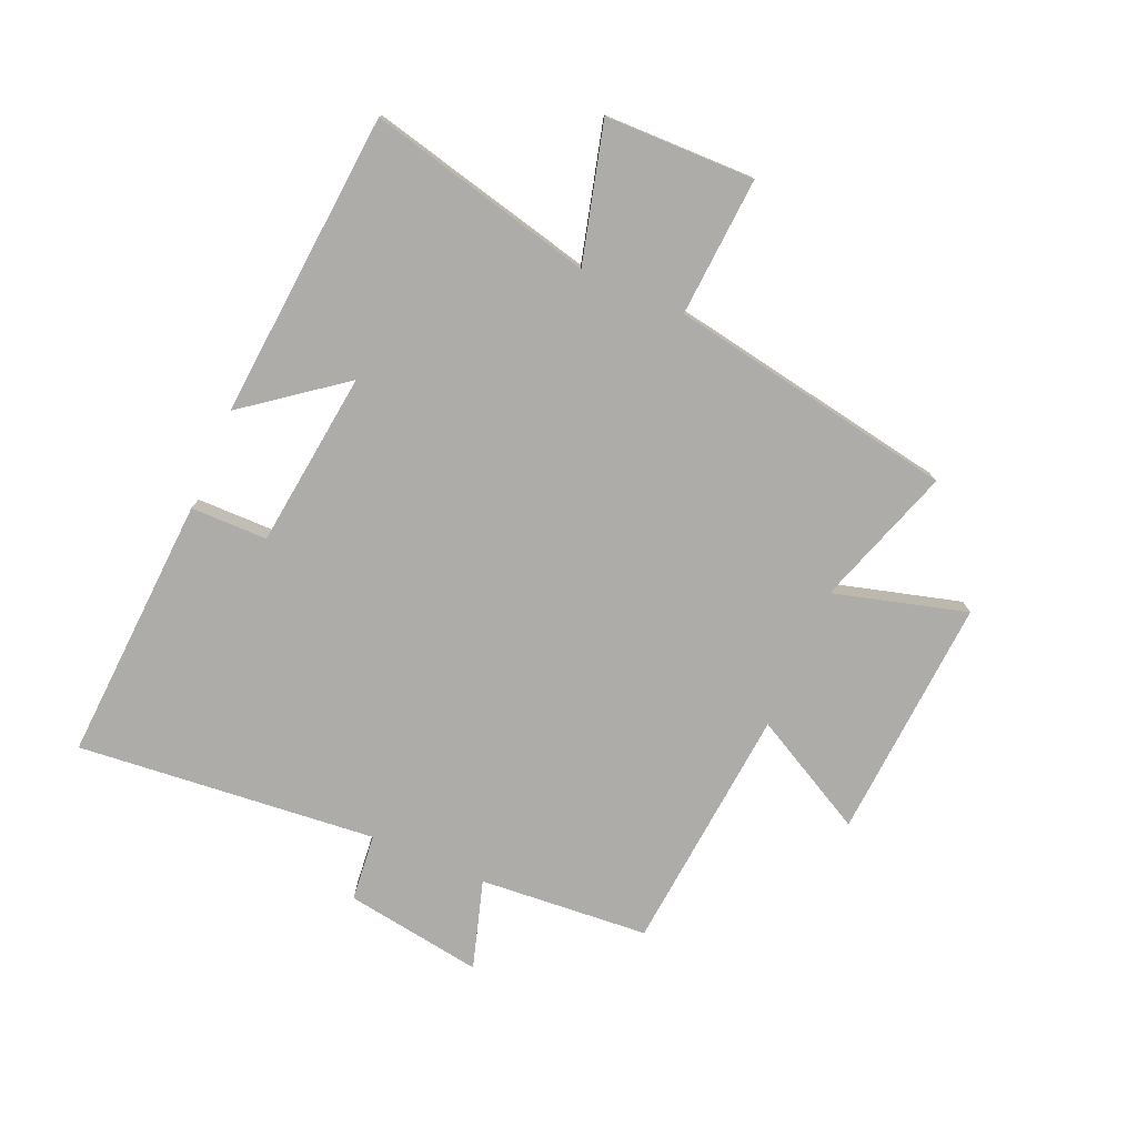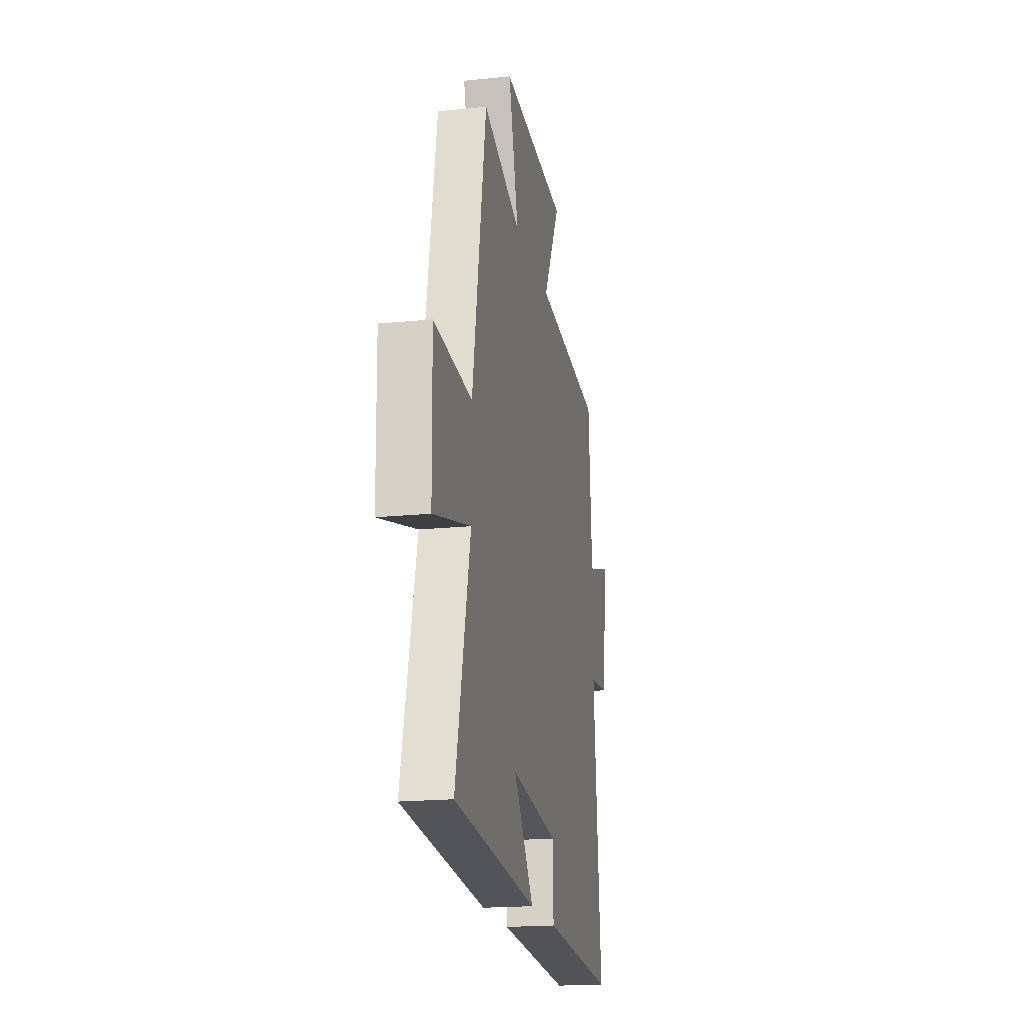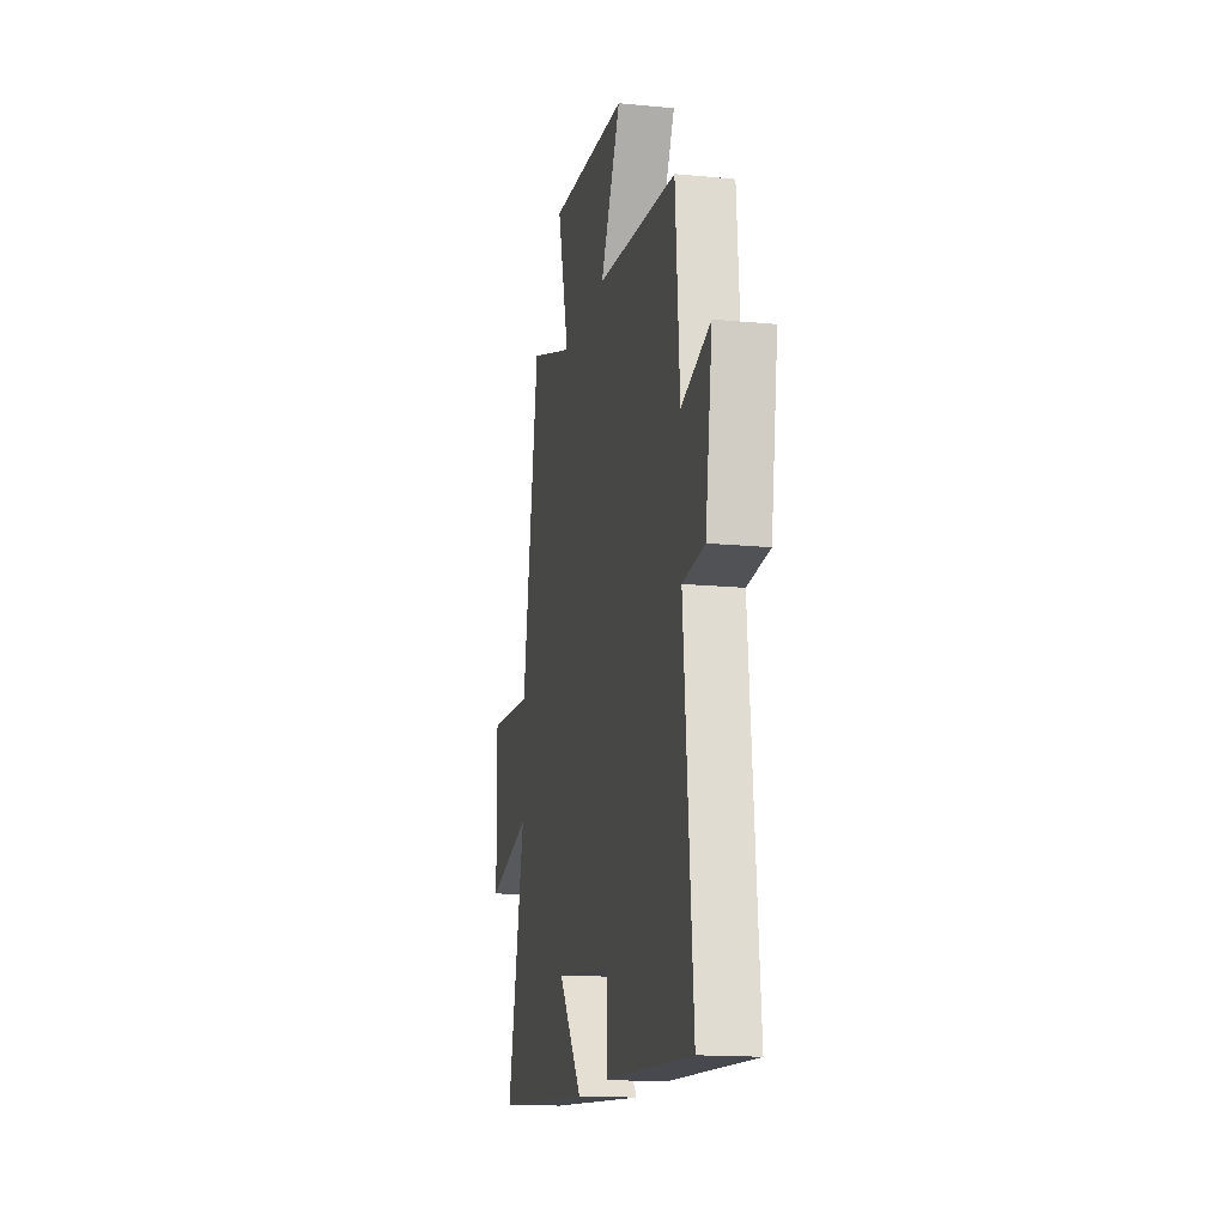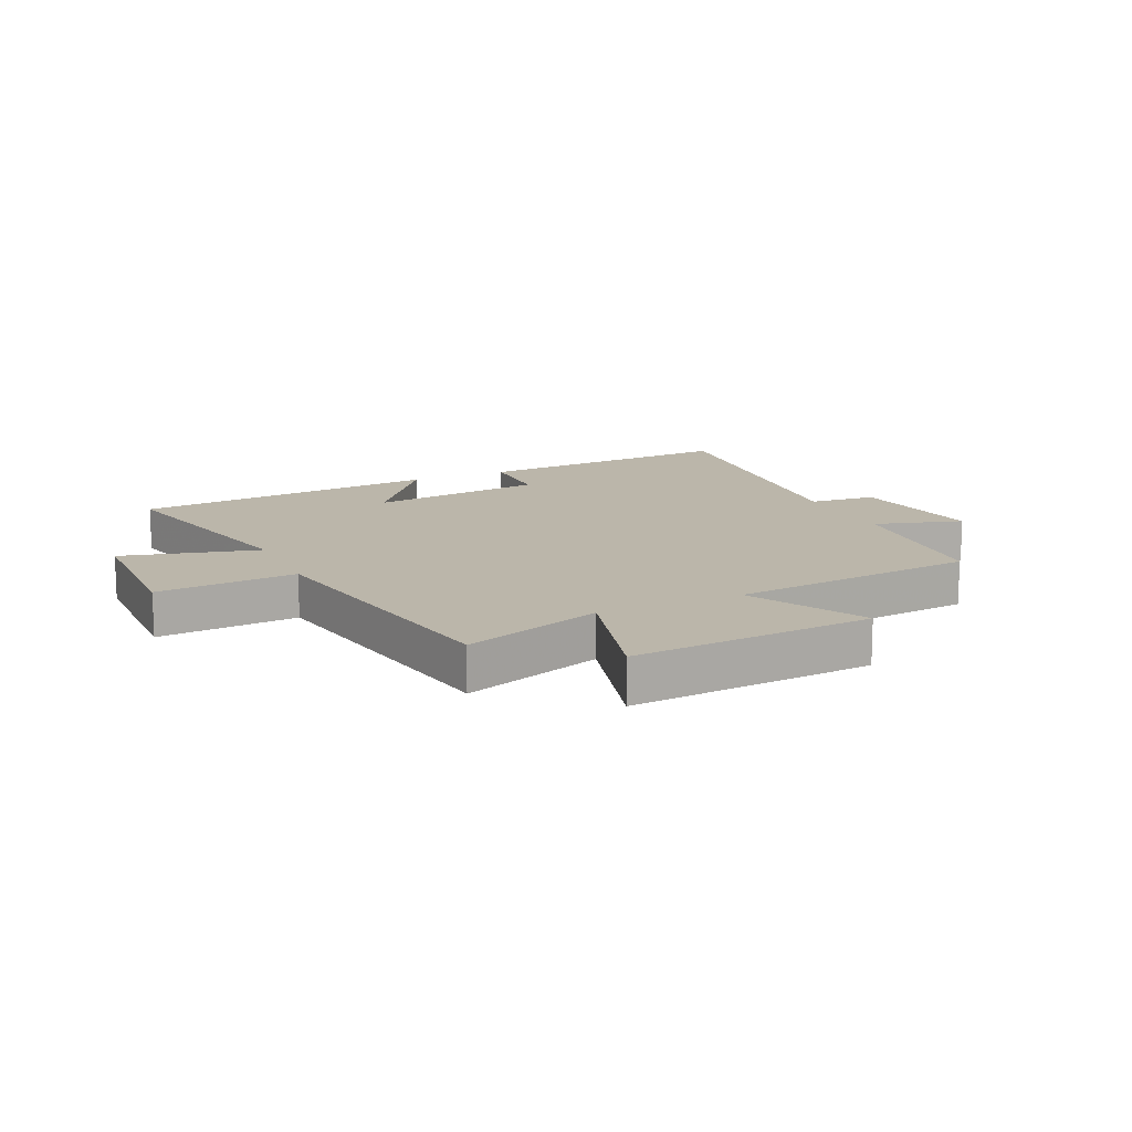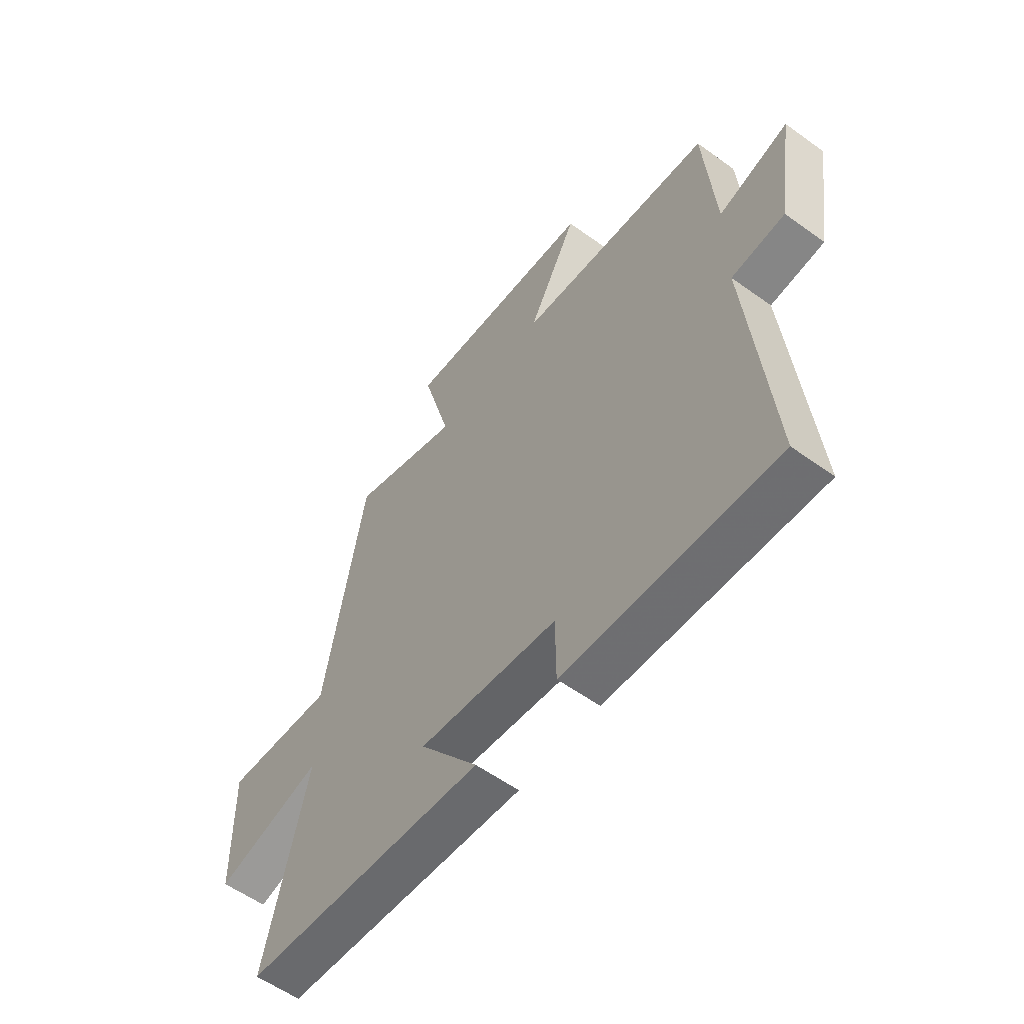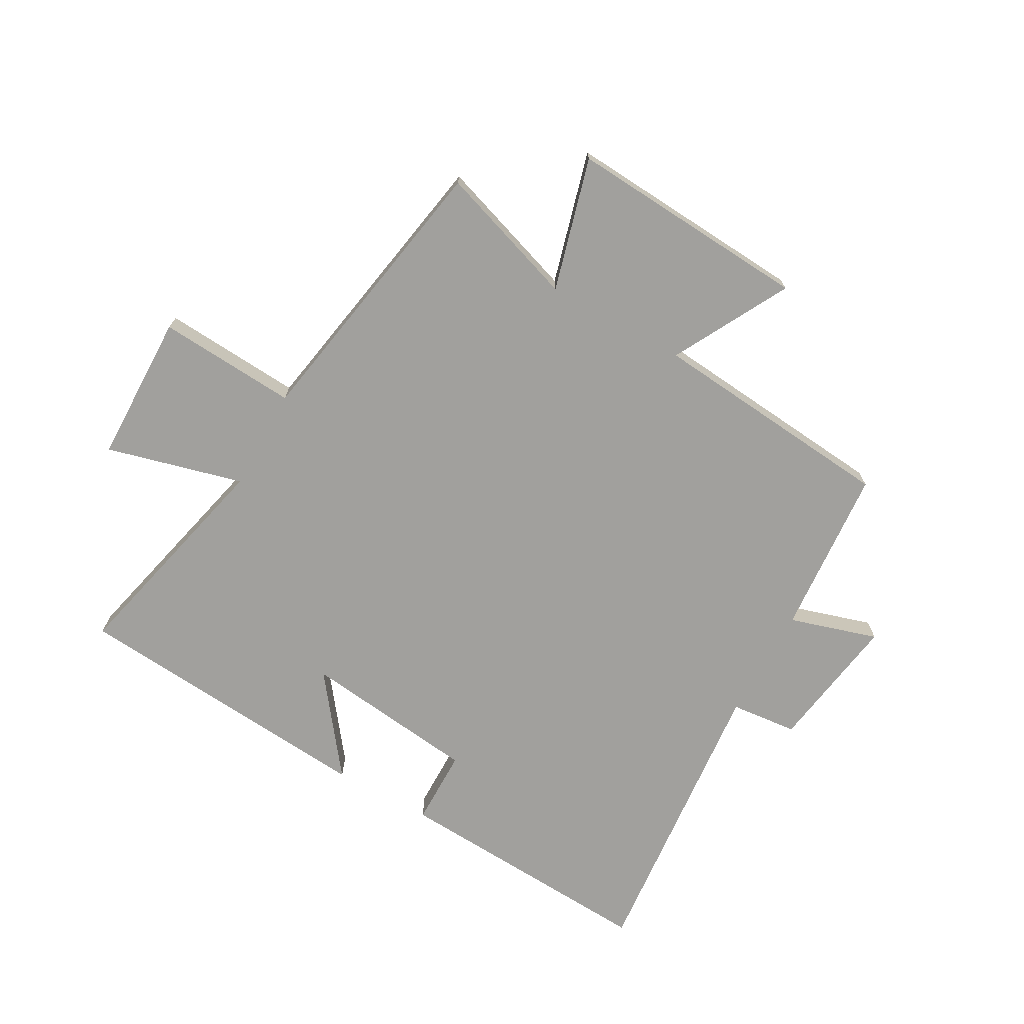
<metadata>
{"format":"obj","ext":"obj","renderer":"f3d","projection":"perspective","resolution":1024,"background":"white","views":[{"elev":-76.7,"azim":-113.3,"up":"+Y"},{"elev":-18.9,"azim":-79.0,"up":"+Z"},{"elev":-15.8,"azim":78.6,"up":"+Z"},{"elev":13.9,"azim":-24.8,"up":"+Y"},{"elev":-57.3,"azim":53.1,"up":"+Z"},{"elev":-71.6,"azim":-29.1,"up":"+Y"}]}
</metadata>
<code>
v 0.478 0.07 0.461
v 0.5 0.07 0.176
v 0.649 0.07 0.221
v 0.613 0.07 -0.011
v 0.5 0.07 -0.022
v 0.547 0.07 -0.526
v 0.098 0.07 -0.5
v 0.097 0.07 -0.371
v -0.199 0.07 -0.335
v -0.074 0.07 -0.5
v -0.591 0.07 -0.456
v -0.5 0.07 -0.077
v -0.73 0.07 -0.137
v -0.734 0.07 0.115
v -0.5 0.07 0.099
v -0.415 0.07 0.579
v -0.18 0.07 0.5
v -0.241 0.07 0.723
v 0.167 0.07 0.695
v 0.062 0.07 0.5
v 0.478 0 0.461
v 0.5 0 0.176
v 0.649 0 0.221
v 0.613 0 -0.011
v 0.5 0 -0.022
v 0.547 0 -0.526
v 0.098 0 -0.5
v 0.097 0 -0.371
v -0.199 0 -0.335
v -0.074 0 -0.5
v -0.591 0 -0.456
v -0.5 0 -0.077
v -0.73 0 -0.137
v -0.734 0 0.115
v -0.5 0 0.099
v -0.415 0 0.579
v -0.18 0 0.5
v -0.241 0 0.723
v 0.167 0 0.695
v 0.062 0 0.5
f 17 18 19 20
f 17 20 1 2
f 15 16 17 2
f 12 13 14 15
f 12 15 2
f 9 10 11 12
f 8 9 12 2
f 5 6 7 8
f 5 8 2 3
f 3 4 5
f 40 39 38 37
f 22 21 40 37
f 22 37 36 35
f 35 34 33 32
f 22 35 32
f 32 31 30 29
f 22 32 29 28
f 28 27 26 25
f 23 22 28 25
f 25 24 23
f 1 21 22 2
f 2 22 23 3
f 3 23 24 4
f 4 24 25 5
f 5 25 26 6
f 6 26 27 7
f 7 27 28 8
f 8 28 29 9
f 9 29 30 10
f 10 30 31 11
f 11 31 32 12
f 12 32 33 13
f 13 33 34 14
f 14 34 35 15
f 15 35 36 16
f 16 36 37 17
f 17 37 38 18
f 18 38 39 19
f 19 39 40 20
f 20 40 21 1

</code>
